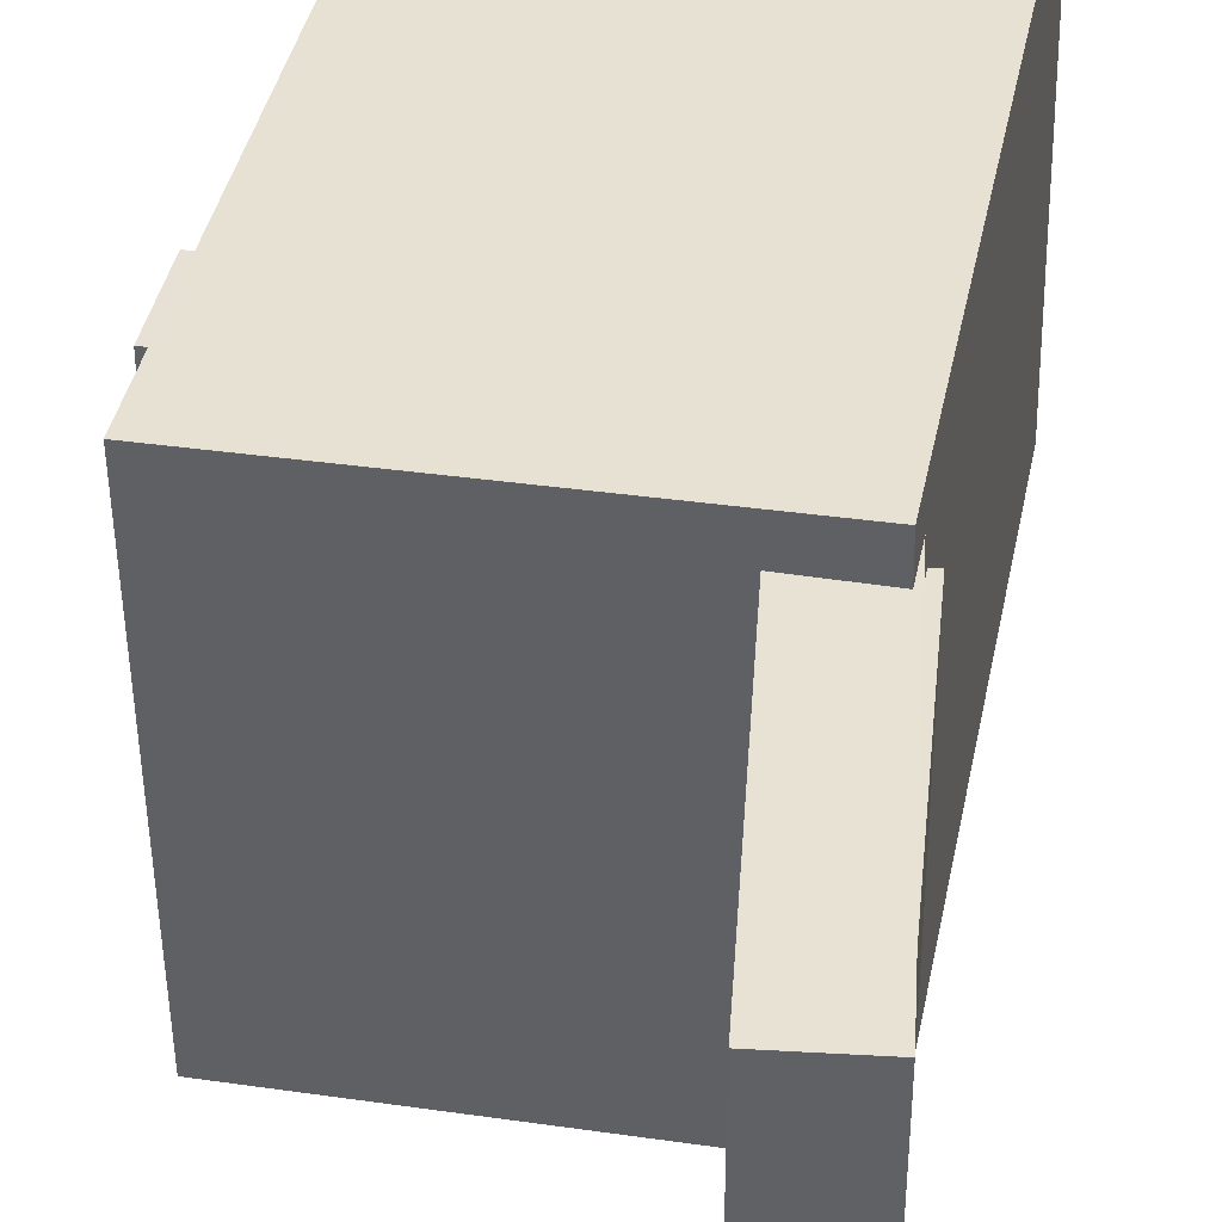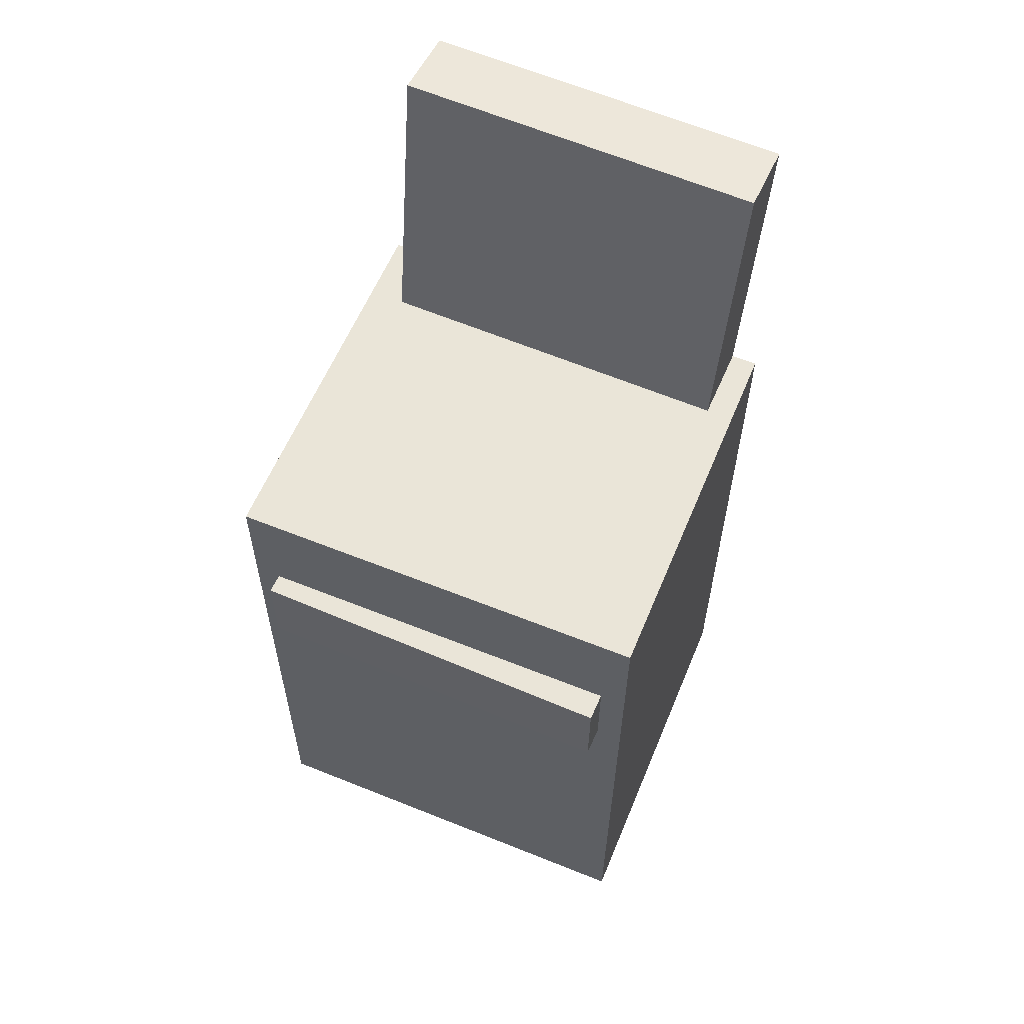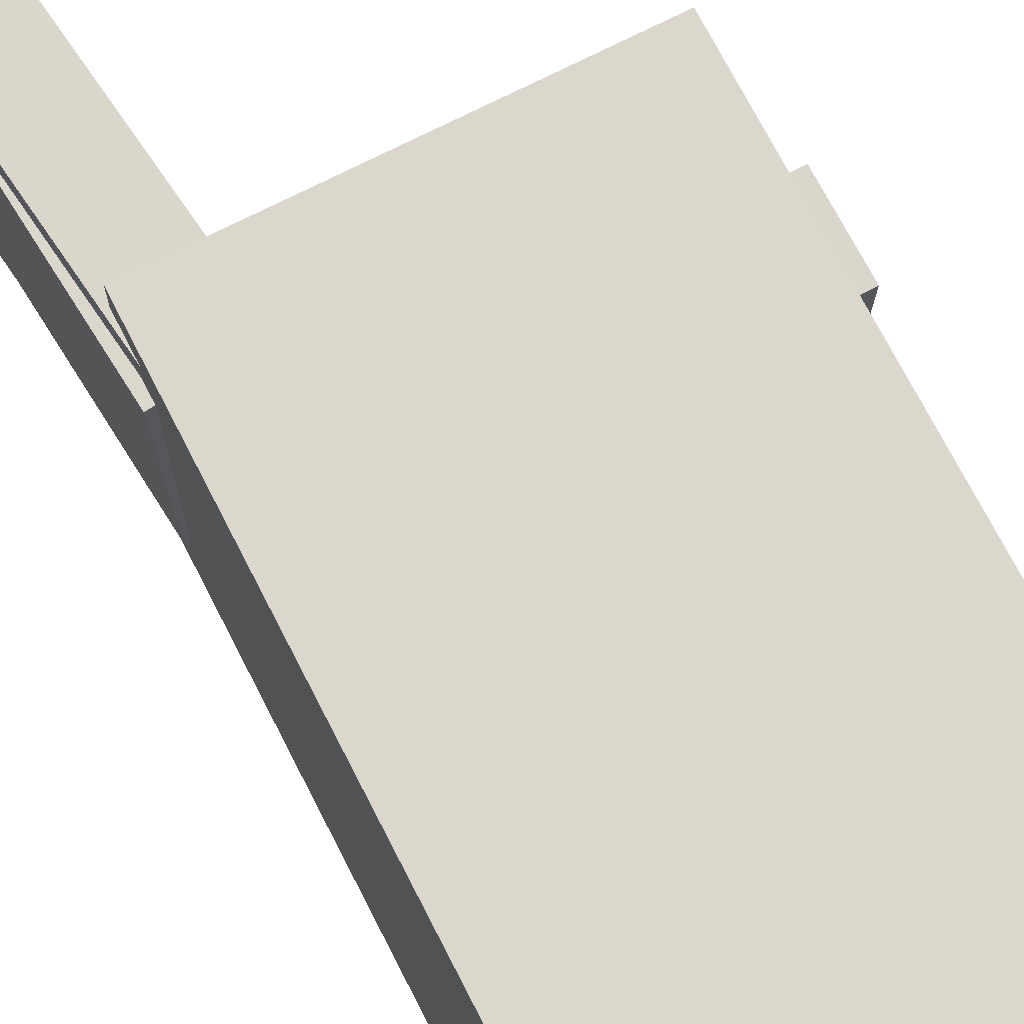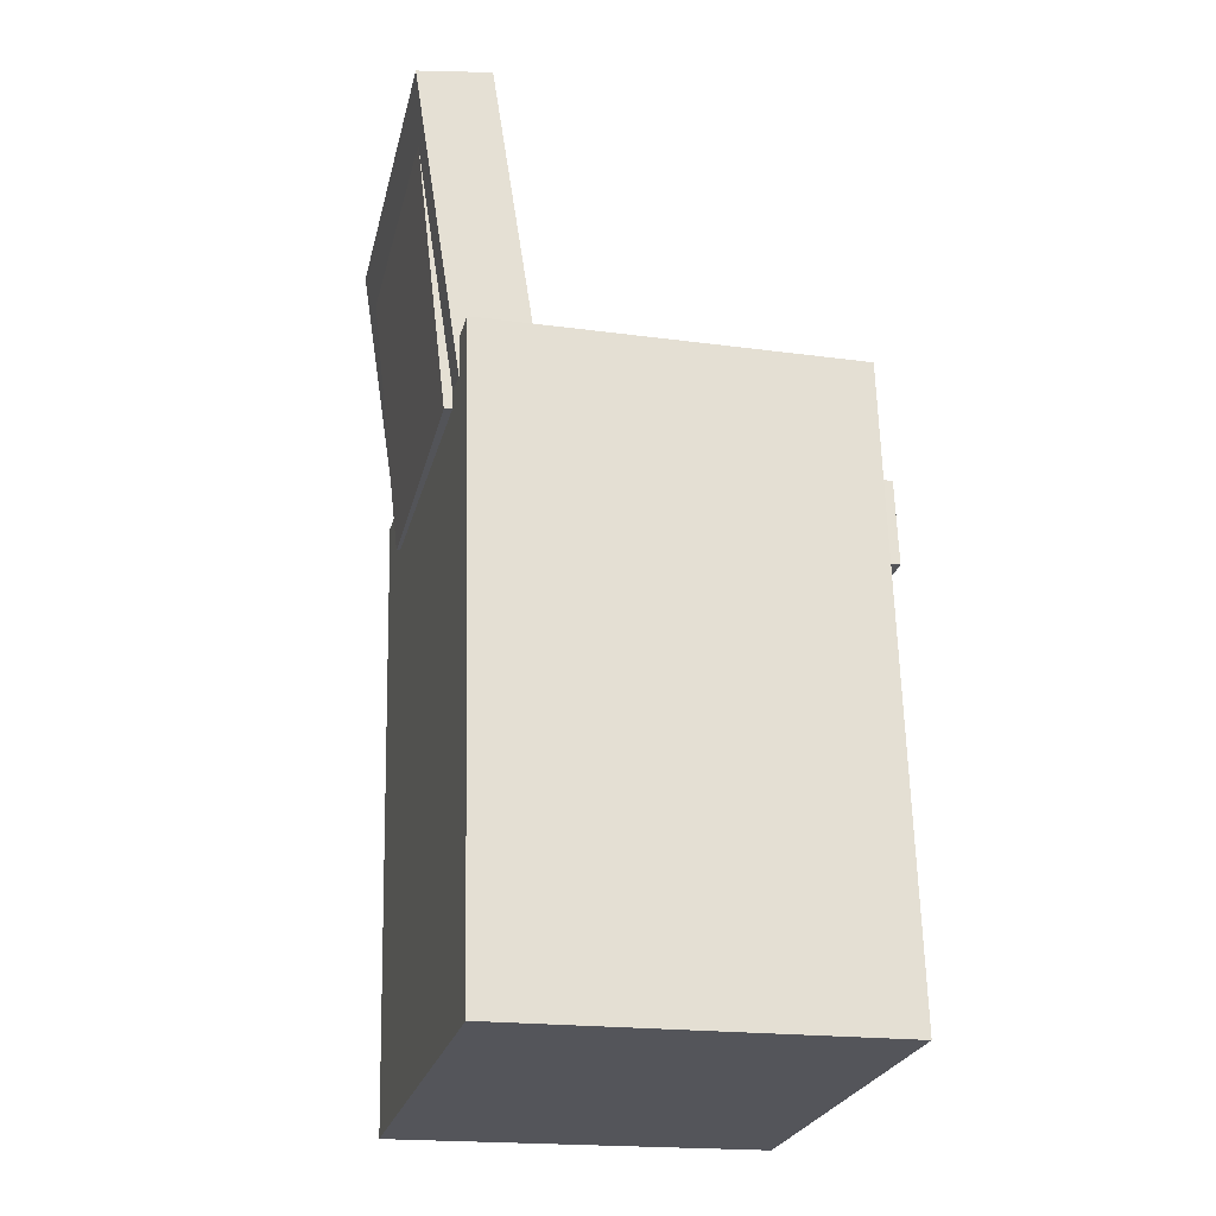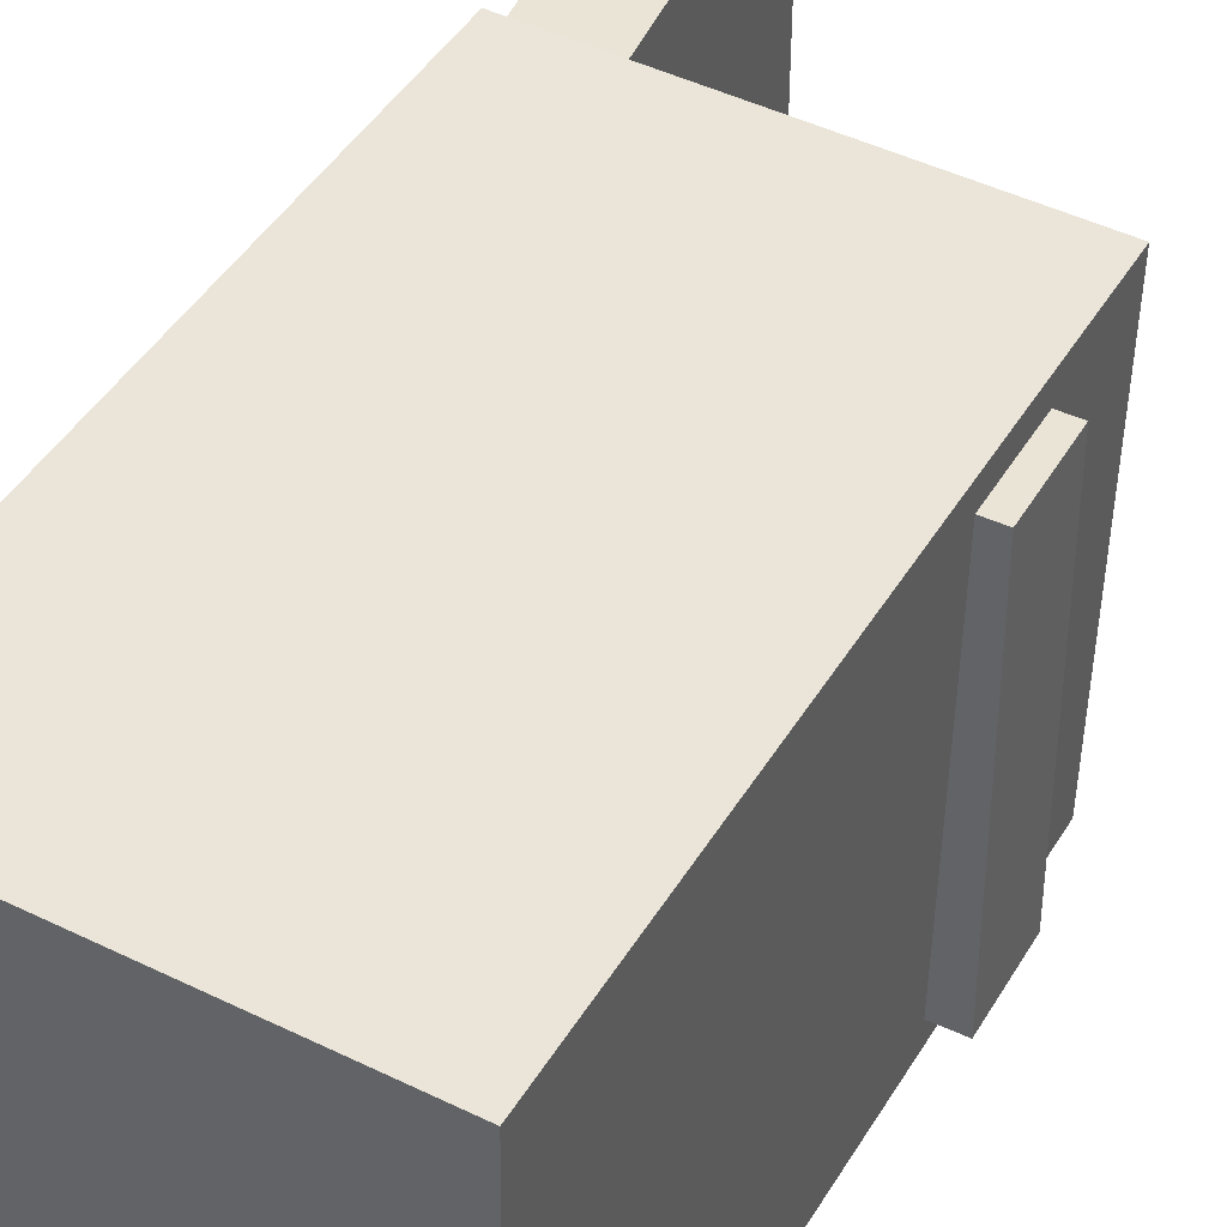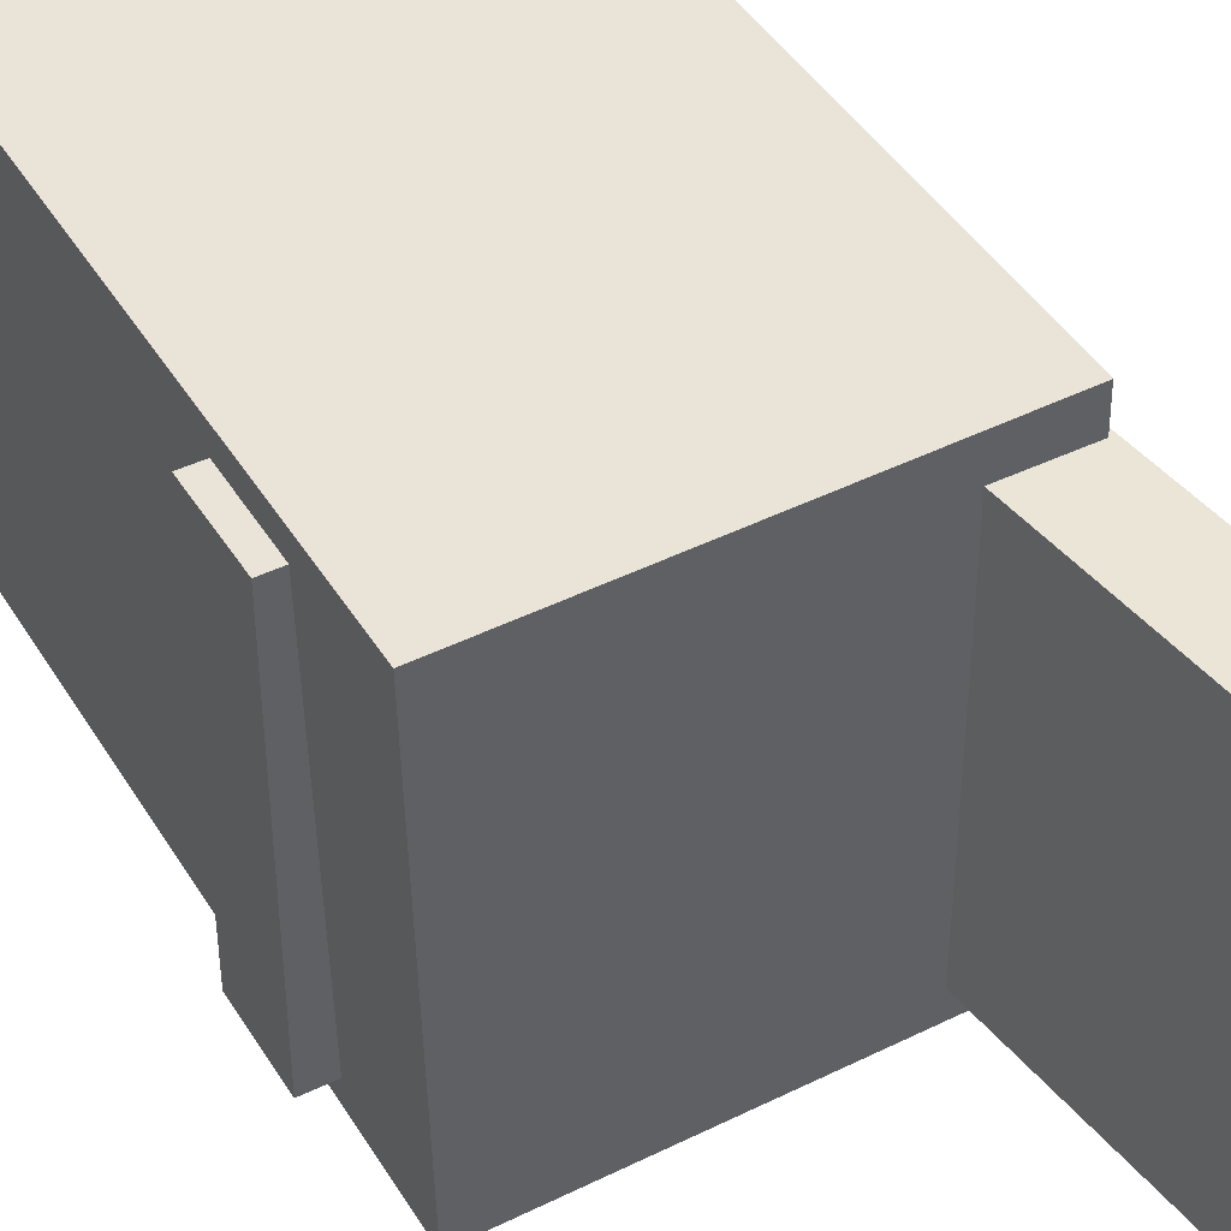
<metadata>
{"format":"obj","ext":"obj","renderer":"f3d","projection":"perspective","resolution":1024,"background":"white","views":[{"elev":39.6,"azim":-167.3,"up":"+Z"},{"elev":60.9,"azim":113.5,"up":"+Y"},{"elev":73.6,"azim":-25.8,"up":"+Z"},{"elev":-25.9,"azim":-13.1,"up":"+Y"},{"elev":43.9,"azim":30.7,"up":"+Z"},{"elev":44.0,"azim":152.2,"up":"+Z"}]}
</metadata>
<code>
v -0.18 0.364 0.1408
v -0.1325 0.05354 0.1418
v -0.1223 0.3728 0.1408
v -0.07487 0.06236 0.1418
v -0.1798 0.3631 -0.1366
v -0.1323 0.05265 -0.1356
v -0.1221 0.3719 -0.1366
v -0.07466 0.06147 -0.1356
f 1.0 7.0 5.0
f 1.0 3.0 7.0
f 1.0 4.0 3.0
f 1.0 2.0 4.0
f 3.0 8.0 7.0
f 3.0 4.0 8.0
f 5.0 7.0 8.0
f 5.0 8.0 6.0
f 1.0 5.0 6.0
f 1.0 6.0 2.0
f 2.0 6.0 8.0
f 2.0 8.0 4.0
v -0.001102 -0.02641 0.01315
v 0.04657 -0.029 0.0431
v 0.02894 -0.03061 -0.03503
v 0.07661 -0.0332 -0.005079
v -0.02353 -0.3123 0.02413
v 0.02414 -0.3149 0.05409
v 0.006509 -0.3165 -0.02405
v 0.05418 -0.3191 0.005906
f 9.0 15.0 13.0
f 9.0 11.0 15.0
f 9.0 12.0 11.0
f 9.0 10.0 12.0
f 11.0 16.0 15.0
f 11.0 12.0 16.0
f 13.0 15.0 16.0
f 13.0 16.0 14.0
f 9.0 13.0 14.0
f 9.0 14.0 10.0
f 10.0 14.0 16.0
f 10.0 16.0 12.0
v -0.06352 -0.02244 0.1013
v -0.0696 0.0308 0.1006
v -0.06365 -0.02541 -0.1226
v -0.06972 0.02783 -0.1233
v 0.148 0.001683 0.1009
v 0.1419 0.05493 0.1002
v 0.1479 -0.001289 -0.1231
v 0.1418 0.05195 -0.1238
f 17.0 23.0 21.0
f 17.0 19.0 23.0
f 17.0 20.0 19.0
f 17.0 18.0 20.0
f 19.0 24.0 23.0
f 19.0 20.0 24.0
f 21.0 23.0 24.0
f 21.0 24.0 22.0
f 17.0 21.0 22.0
f 17.0 22.0 18.0
f 18.0 22.0 24.0
f 18.0 24.0 20.0
v -0.1336 -0.3535 -0.1592
v -0.1468 0.1388 -0.1557
v 0.1621 -0.3456 -0.1647
v 0.1489 0.1468 -0.1612
v -0.1275 -0.3557 0.1669
v -0.1407 0.1367 0.1703
v 0.1683 -0.3477 0.1614
v 0.1551 0.1447 0.1648
f 25.0 31.0 29.0
f 25.0 27.0 31.0
f 25.0 28.0 27.0
f 25.0 26.0 28.0
f 27.0 32.0 31.0
f 27.0 28.0 32.0
f 29.0 31.0 32.0
f 29.0 32.0 30.0
f 25.0 29.0 30.0
f 25.0 30.0 26.0
f 26.0 30.0 32.0
f 26.0 32.0 28.0
v -0.1467 0.09311 0.1174
v -0.1011 0.09841 0.1172
v -0.1726 0.3162 0.1169
v -0.127 0.3215 0.1167
v -0.1475 0.0925 -0.1024
v -0.1019 0.09779 -0.1026
v -0.1735 0.3156 -0.1029
v -0.1279 0.3209 -0.1031
f 33.0 39.0 37.0
f 33.0 35.0 39.0
f 33.0 36.0 35.0
f 33.0 34.0 36.0
f 35.0 40.0 39.0
f 35.0 36.0 40.0
f 37.0 39.0 40.0
f 37.0 40.0 38.0
f 33.0 37.0 38.0
f 33.0 38.0 34.0
f 34.0 38.0 40.0
f 34.0 40.0 36.0
v 0.1751 -0.002603 -0.1425
v 0.1741 -0.005071 0.1439
v -0.1155 -0.0124 -0.1435
v -0.1165 -0.01487 0.1429
v 0.1729 0.06347 -0.1419
v 0.1719 0.061 0.1445
v -0.1178 0.05367 -0.143
v -0.1188 0.0512 0.1434
f 41.0 47.0 45.0
f 41.0 43.0 47.0
f 41.0 44.0 43.0
f 41.0 42.0 44.0
f 43.0 48.0 47.0
f 43.0 44.0 48.0
f 45.0 47.0 48.0
f 45.0 48.0 46.0
f 41.0 45.0 46.0
f 41.0 46.0 42.0
f 42.0 46.0 48.0
f 42.0 48.0 44.0

</code>
